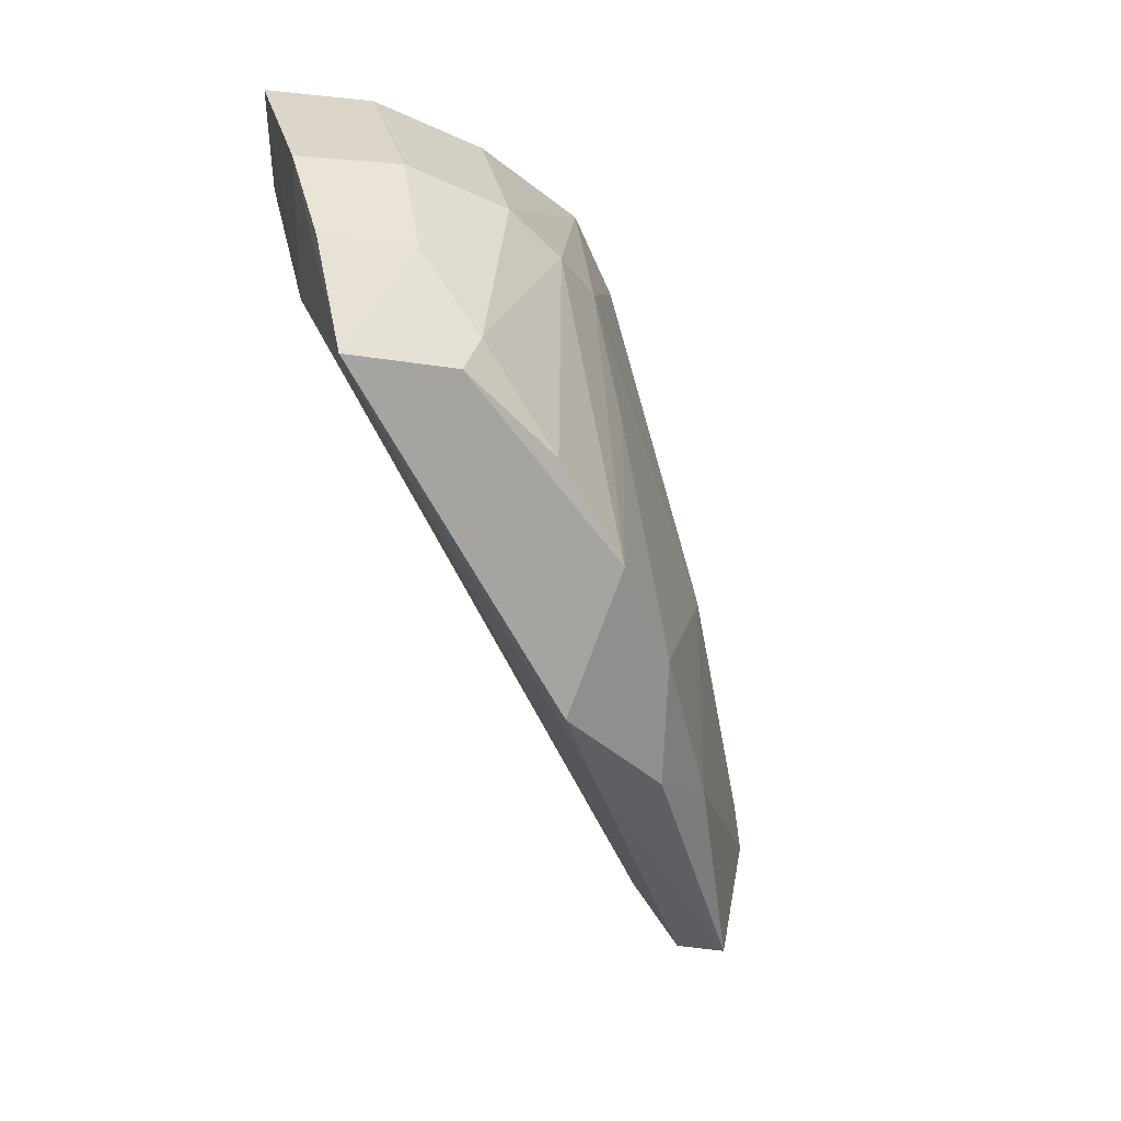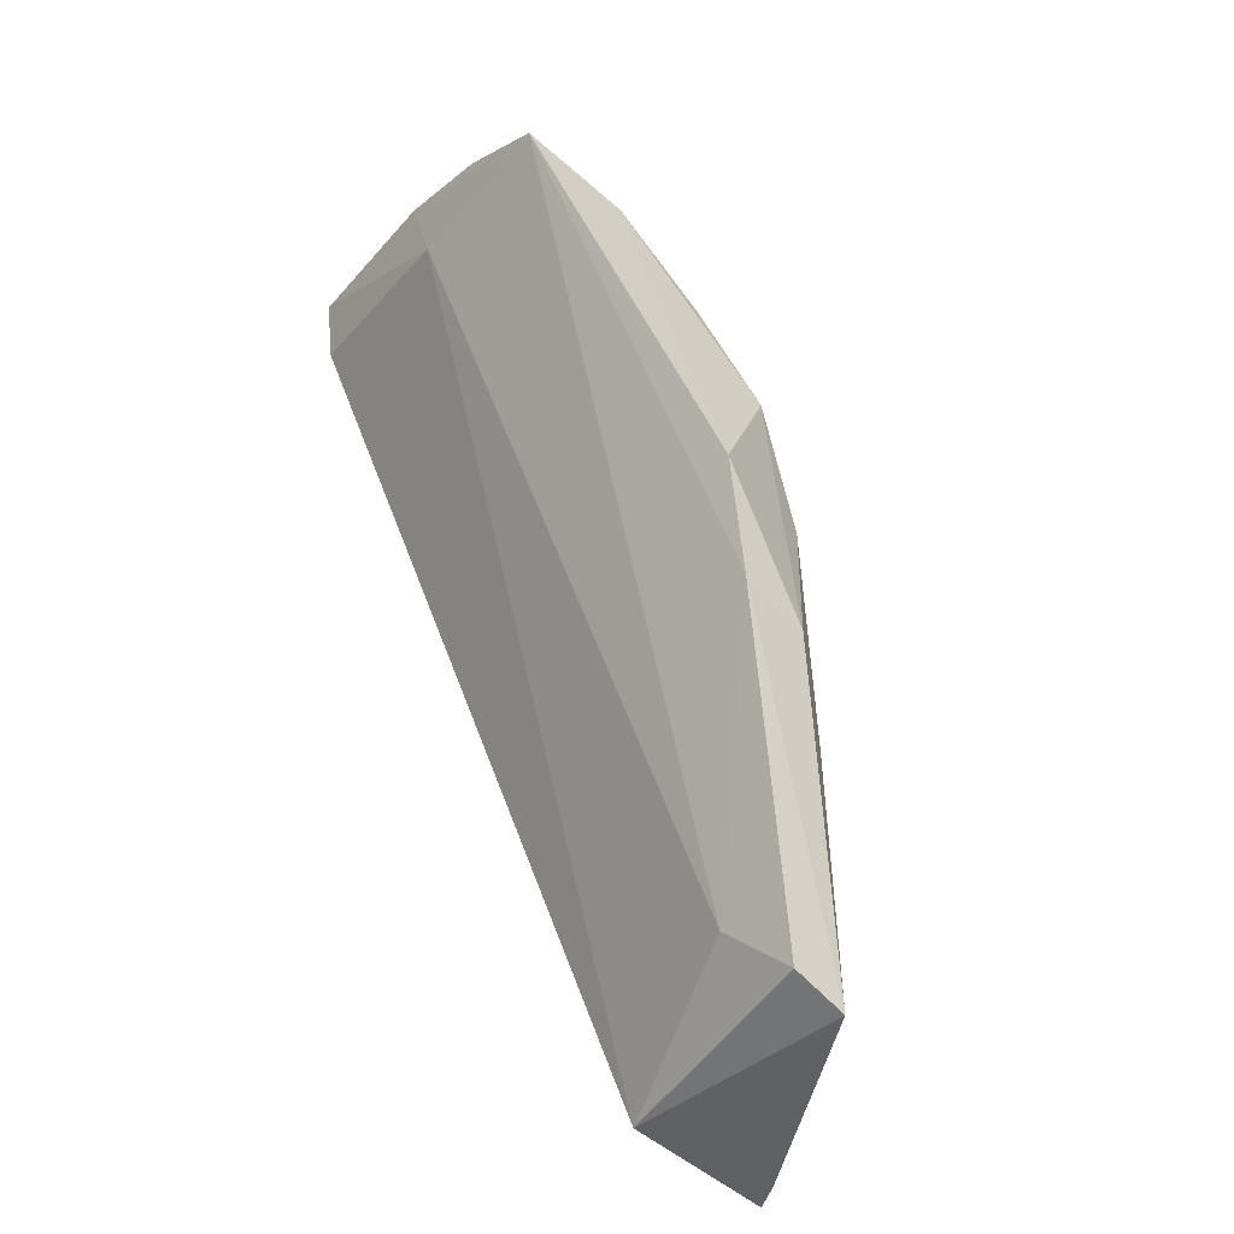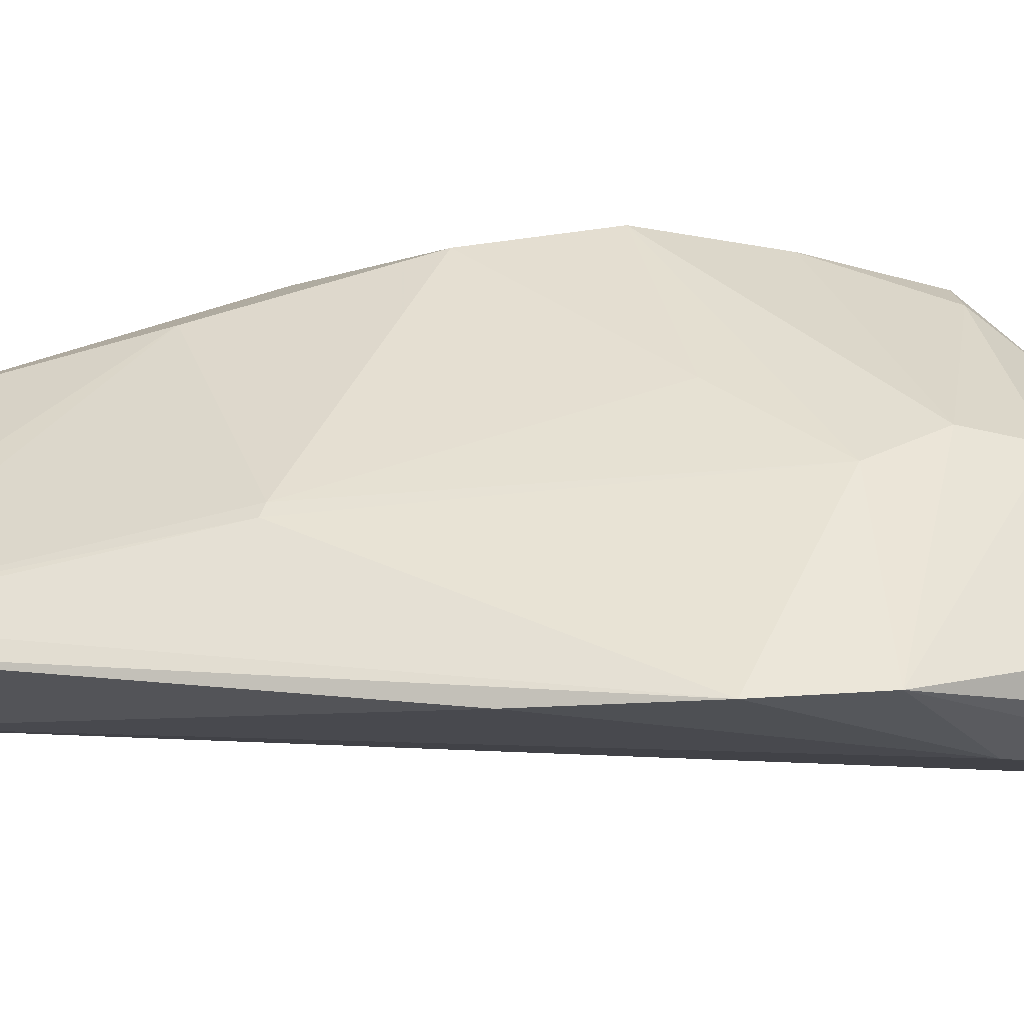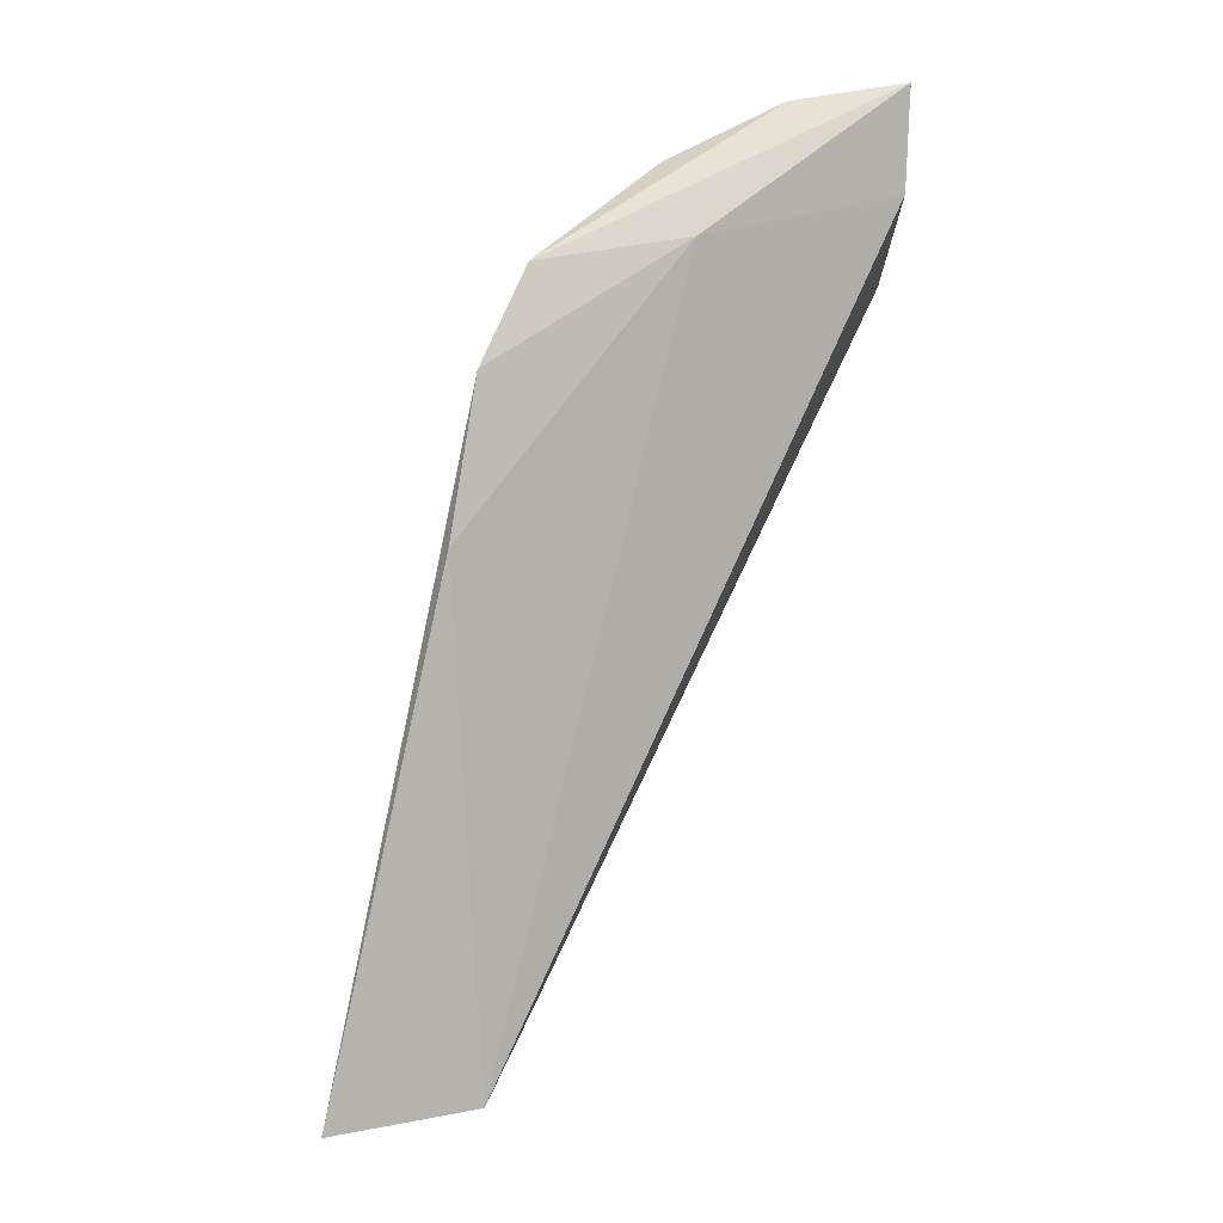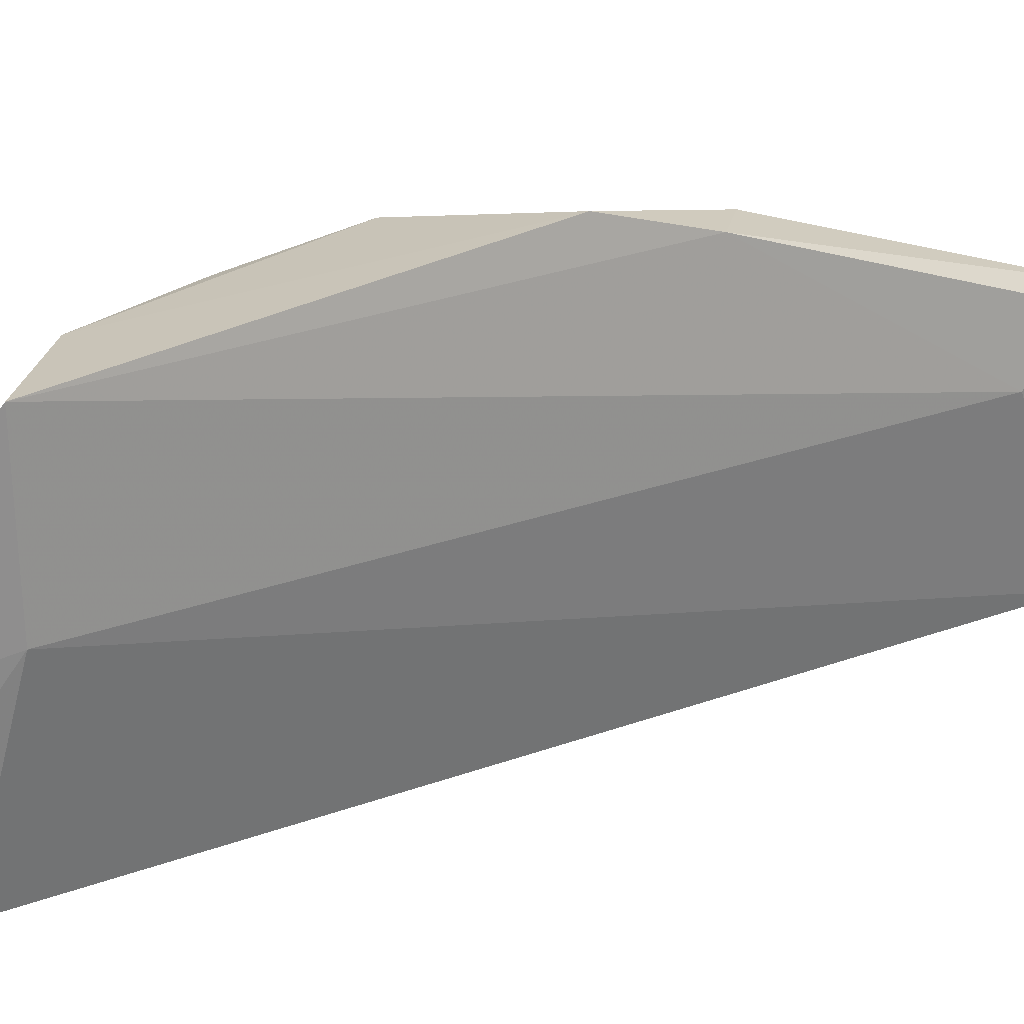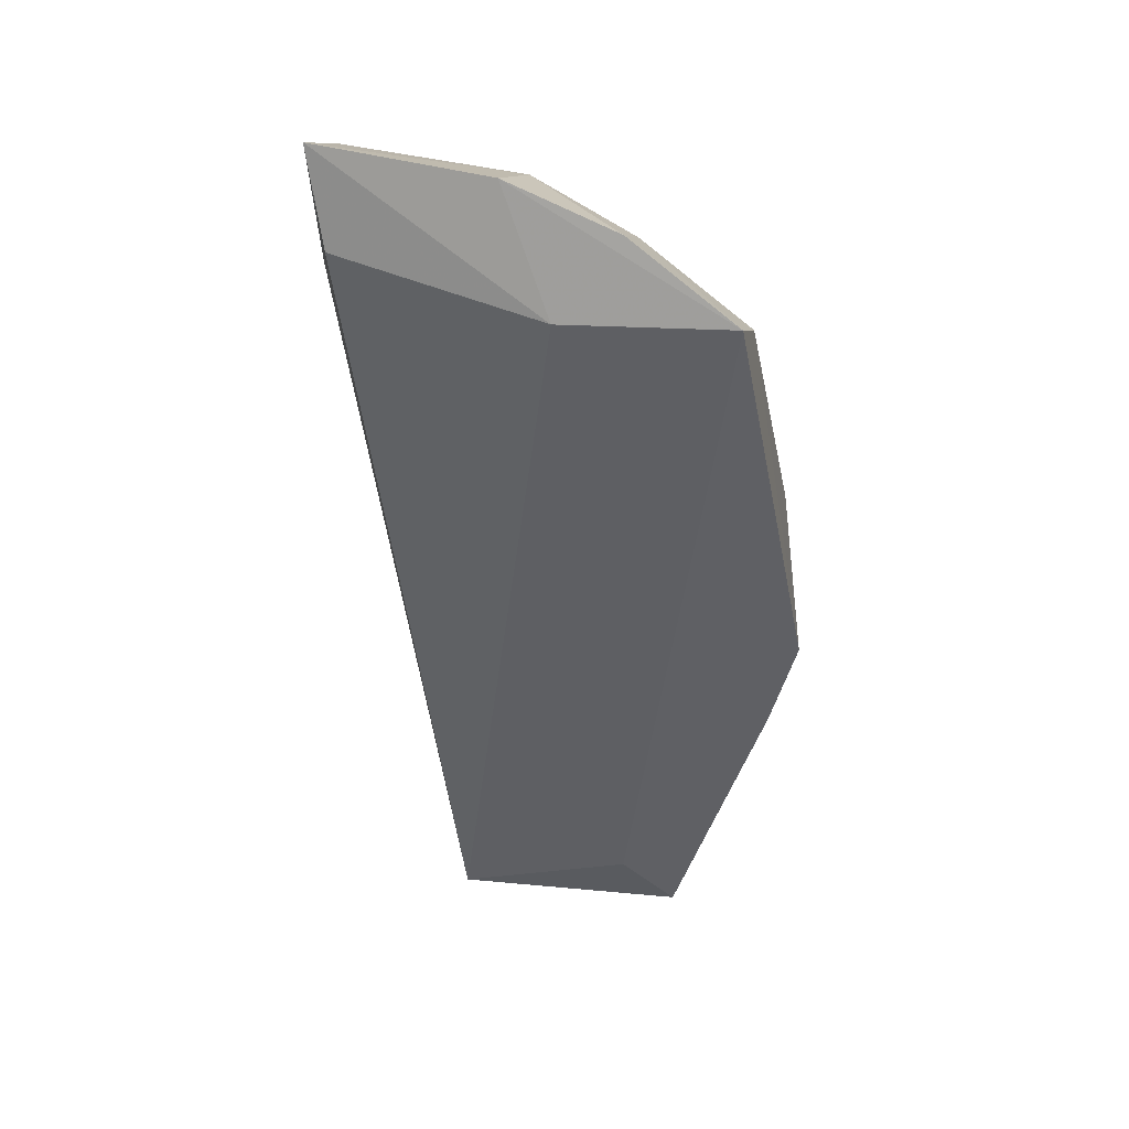
<metadata>
{"format":"obj","ext":"obj","renderer":"f3d","projection":"perspective","resolution":1024,"background":"white","views":[{"elev":24.3,"azim":-15.2,"up":"+Y"},{"elev":-45.5,"azim":-35.7,"up":"+Y"},{"elev":-31.4,"azim":112.0,"up":"+Z"},{"elev":-0.9,"azim":177.1,"up":"+Y"},{"elev":27.1,"azim":-93.5,"up":"+Z"},{"elev":19.9,"azim":-77.1,"up":"+Y"}]}
</metadata>
<code>
v 0.0315 0.1135 0.09431
v 0.04947 0.07533 0.06877
v 0.0371 0.1274 0.06225
v 0.01384 0.1393 0.06696
v 0.03857 0.07799 0.08583
v 0.03966 0.07699 0.06912
v 0.02801 0.133 0.07864
v 0.04372 0.09991 0.07334
v 0.04239 0.0766 0.0855
v 0.01384 0.1293 0.09365
v 0.04176 0.1107 0.06239
v 0.03477 0.1256 0.07552
v 0.02137 0.138 0.06663
v 0.02711 0.1041 0.09615
v 0.0352 0.1055 0.0926
v 0.01341 0.1291 0.0822
v 0.01379 0.1376 0.07893
v 0.0232 0.1285 0.09086
v 0.04007 0.1211 0.06163
v 0.02722 0.1292 0.06333
v 0.03161 0.1293 0.07848
v 0.02905 0.1342 0.06642
v 0.02989 0.09753 0.09384
v 0.02141 0.1274 0.09325
v 0.03472 0.0964 0.09302
v 0.0351 0.1182 0.08173
v 0.03932 0.09266 0.0886
v 0.03615 0.08167 0.08239
v 0.01401 0.1326 0.06802
v 0.02098 0.1366 0.07908
v 0.04867 0.07933 0.06966
v 0.02739 0.1211 0.09337
v 0.02034 0.1331 0.08611
v 0.04338 0.1001 0.07431
v 0.04898 0.07567 0.07057
v 0.01393 0.1345 0.08646
v 0.04837 0.07993 0.07037
f 9 6 2
f 9 5 6
f 11 2 6
f 13 3 4
f 17 16 10
f 17 4 16
f 19 2 11
f 19 12 8
f 19 3 12
f 20 11 6
f 20 19 11
f 20 4 3
f 20 3 19
f 21 1 12
f 21 7 18
f 21 12 3
f 21 3 7
f 22 7 3
f 22 3 13
f 23 5 9
f 23 14 10
f 24 14 1
f 24 10 14
f 25 23 9
f 25 14 23
f 25 15 1
f 25 1 14
f 26 12 1
f 26 1 15
f 27 25 9
f 27 15 25
f 28 16 6
f 28 6 5
f 28 10 16
f 28 23 10
f 28 5 23
f 29 16 4
f 29 6 16
f 29 20 6
f 29 4 20
f 30 13 4
f 30 4 17
f 30 22 13
f 30 7 22
f 31 19 8
f 31 2 19
f 32 21 18
f 32 1 21
f 32 24 1
f 32 18 24
f 33 24 18
f 33 10 24
f 33 18 7
f 33 7 30
f 34 26 15
f 34 8 12
f 34 12 26
f 34 15 27
f 35 27 9
f 35 9 2
f 35 2 31
f 36 33 30
f 36 30 17
f 36 17 10
f 36 10 33
f 37 31 8
f 37 8 34
f 37 35 31
f 37 34 27
f 37 27 35

</code>
